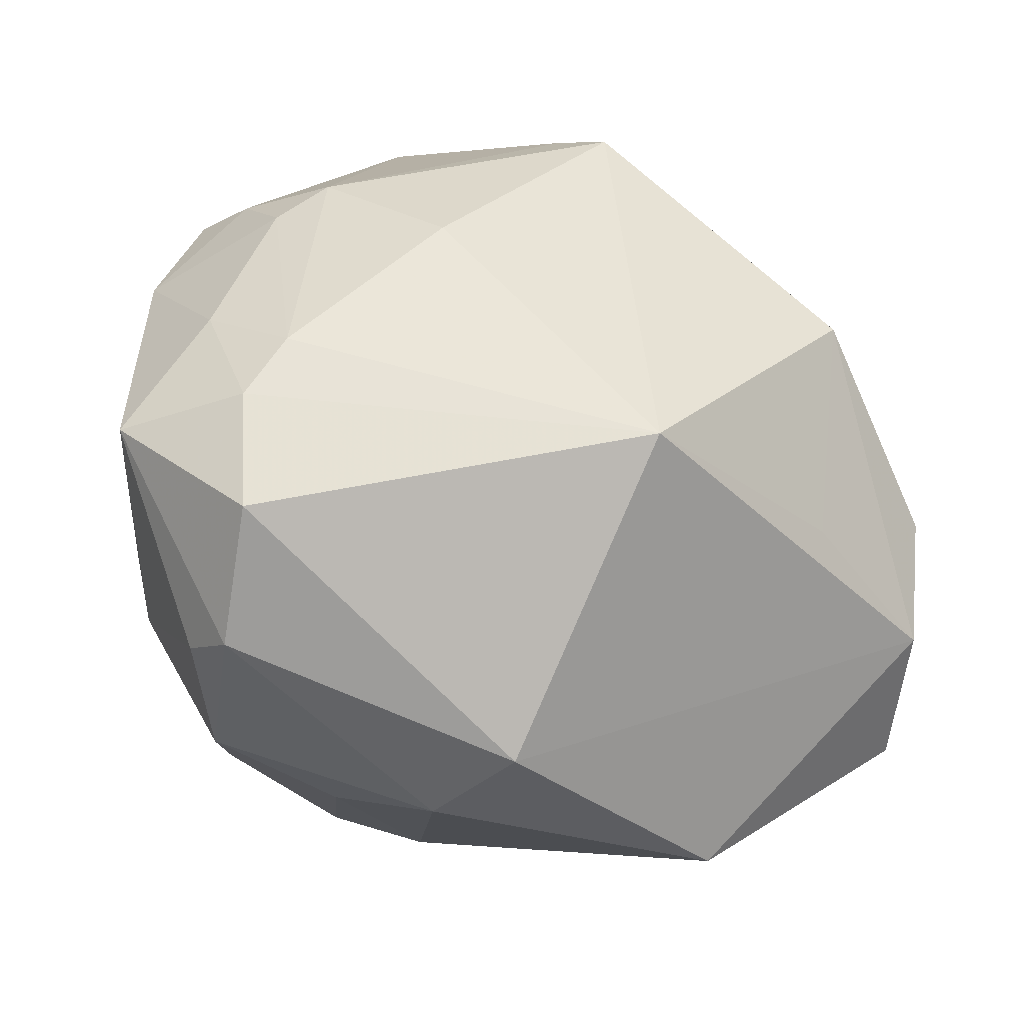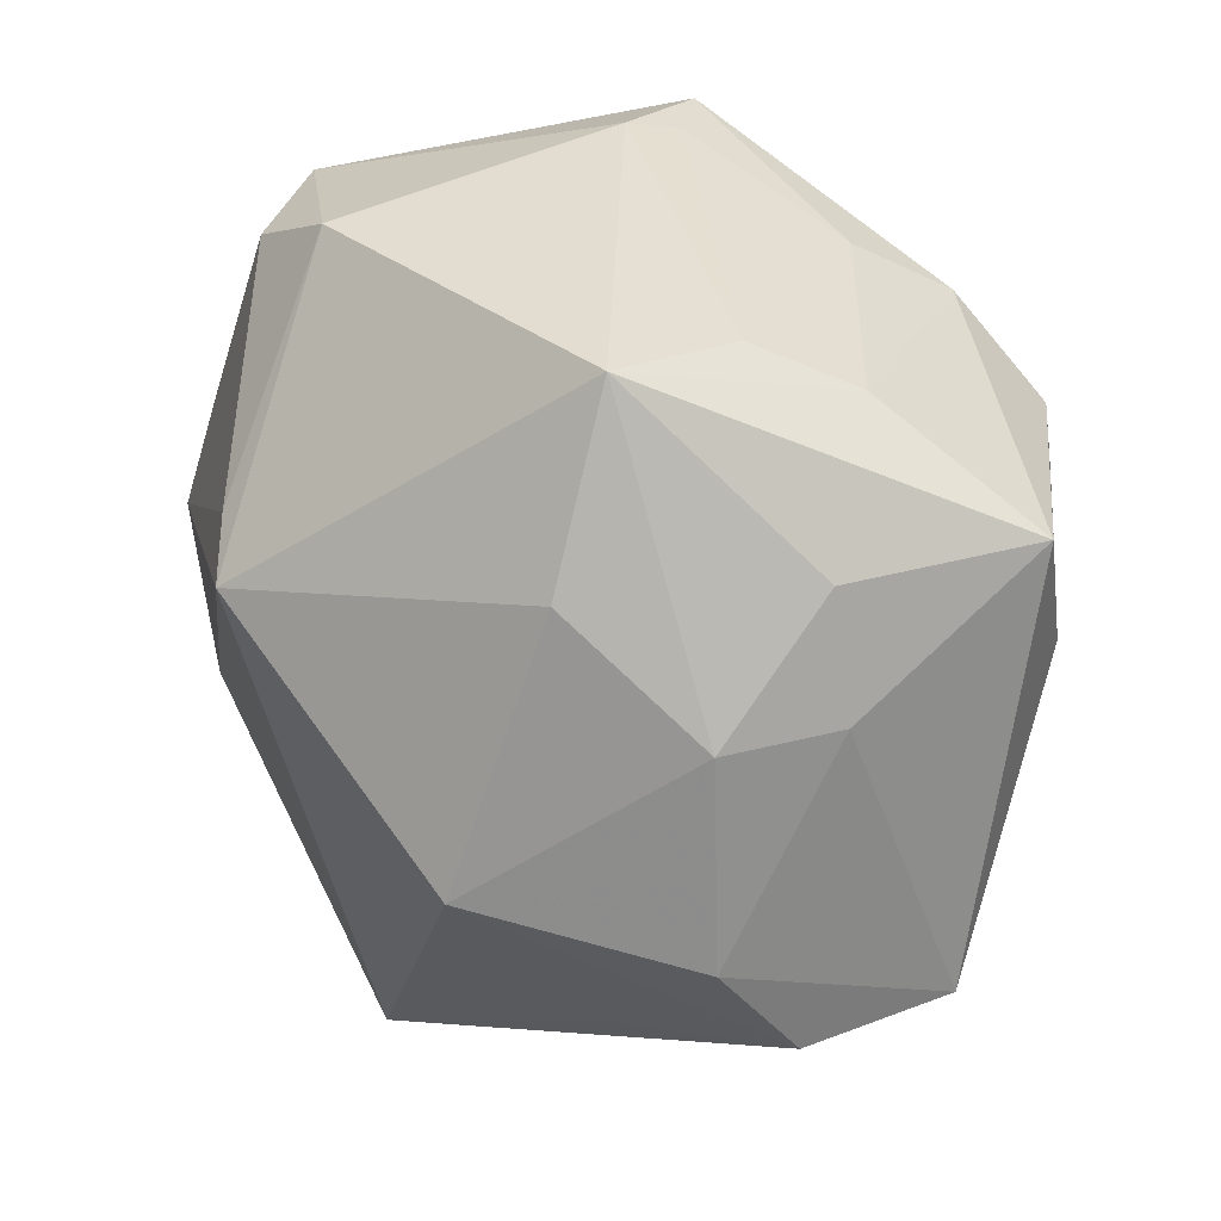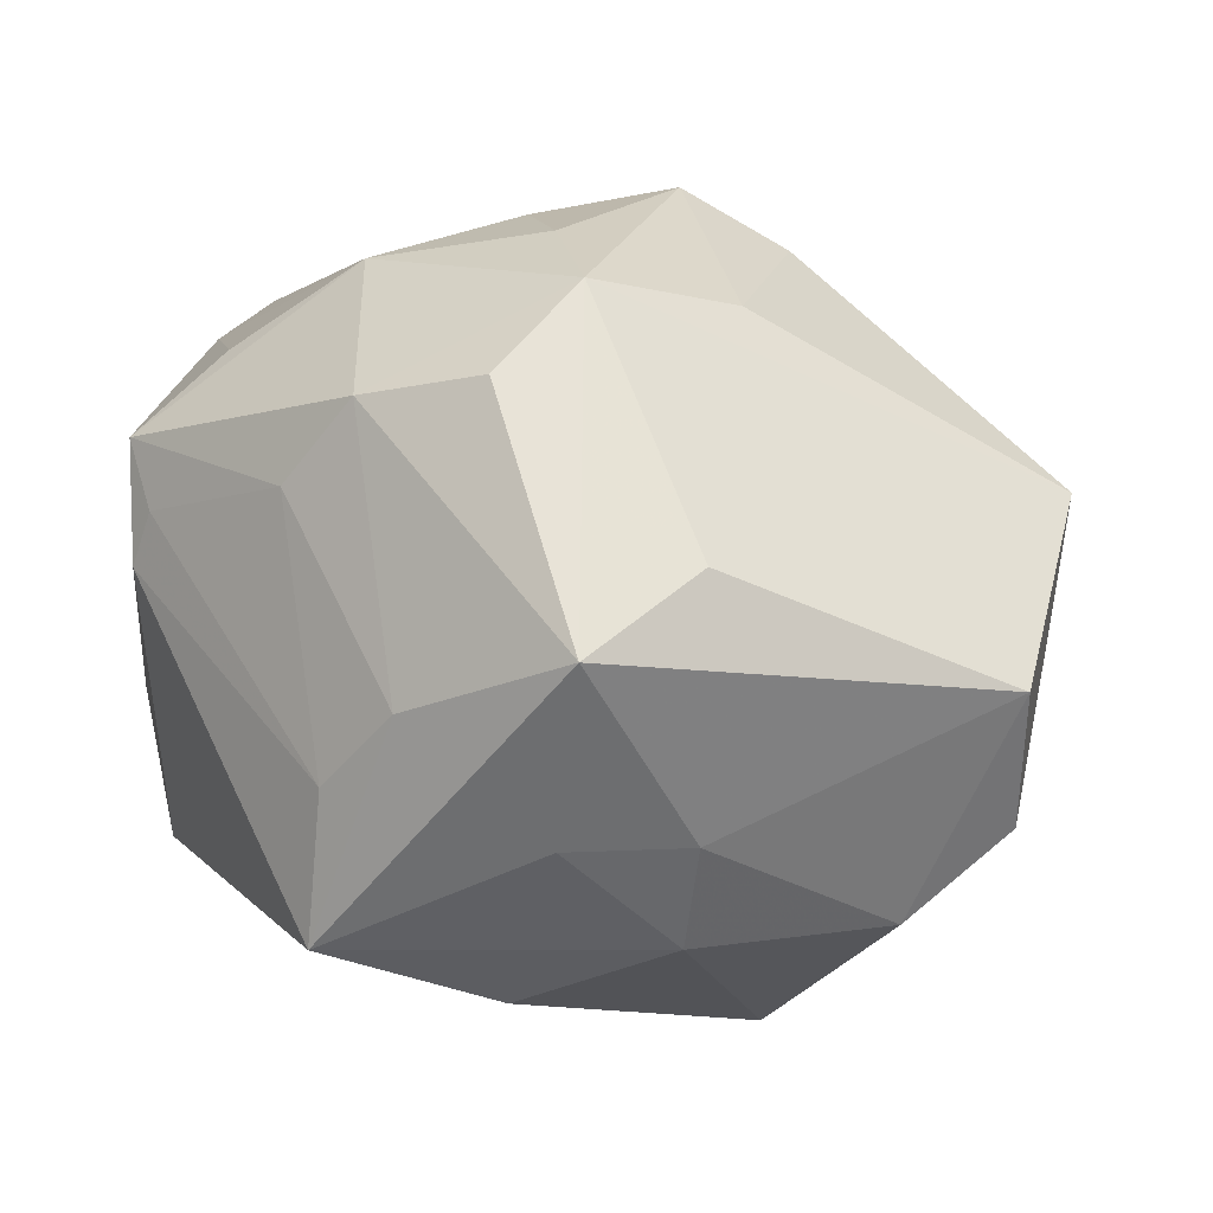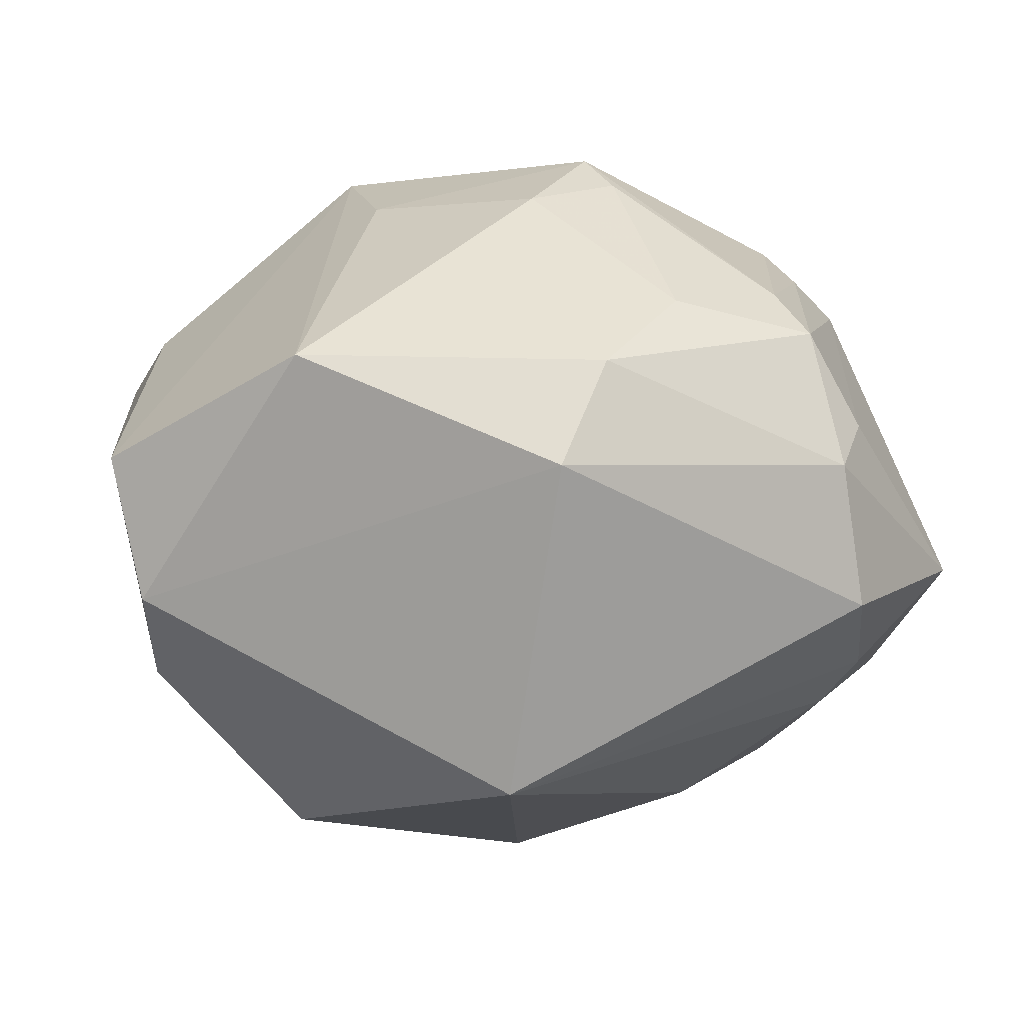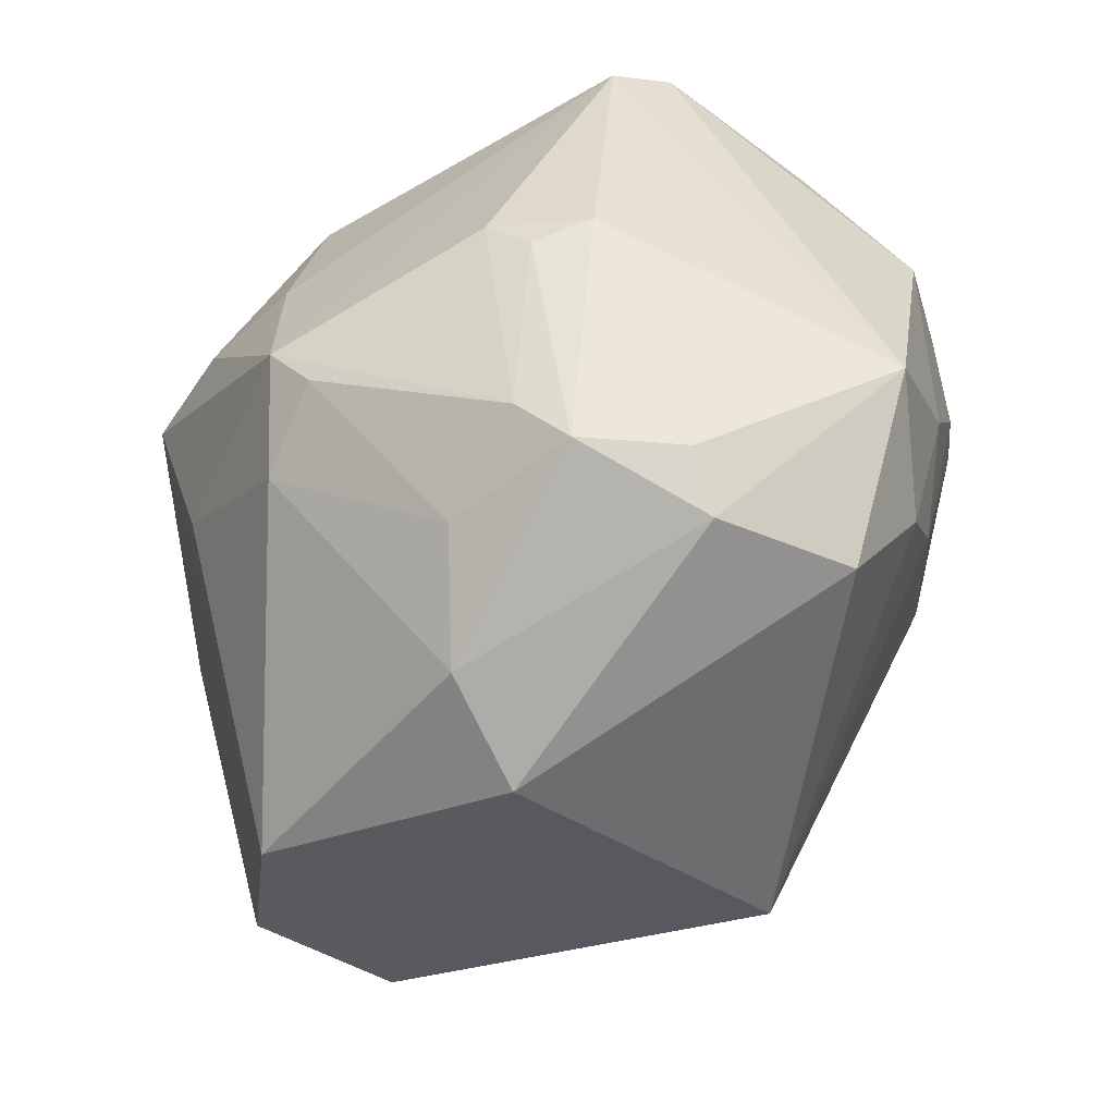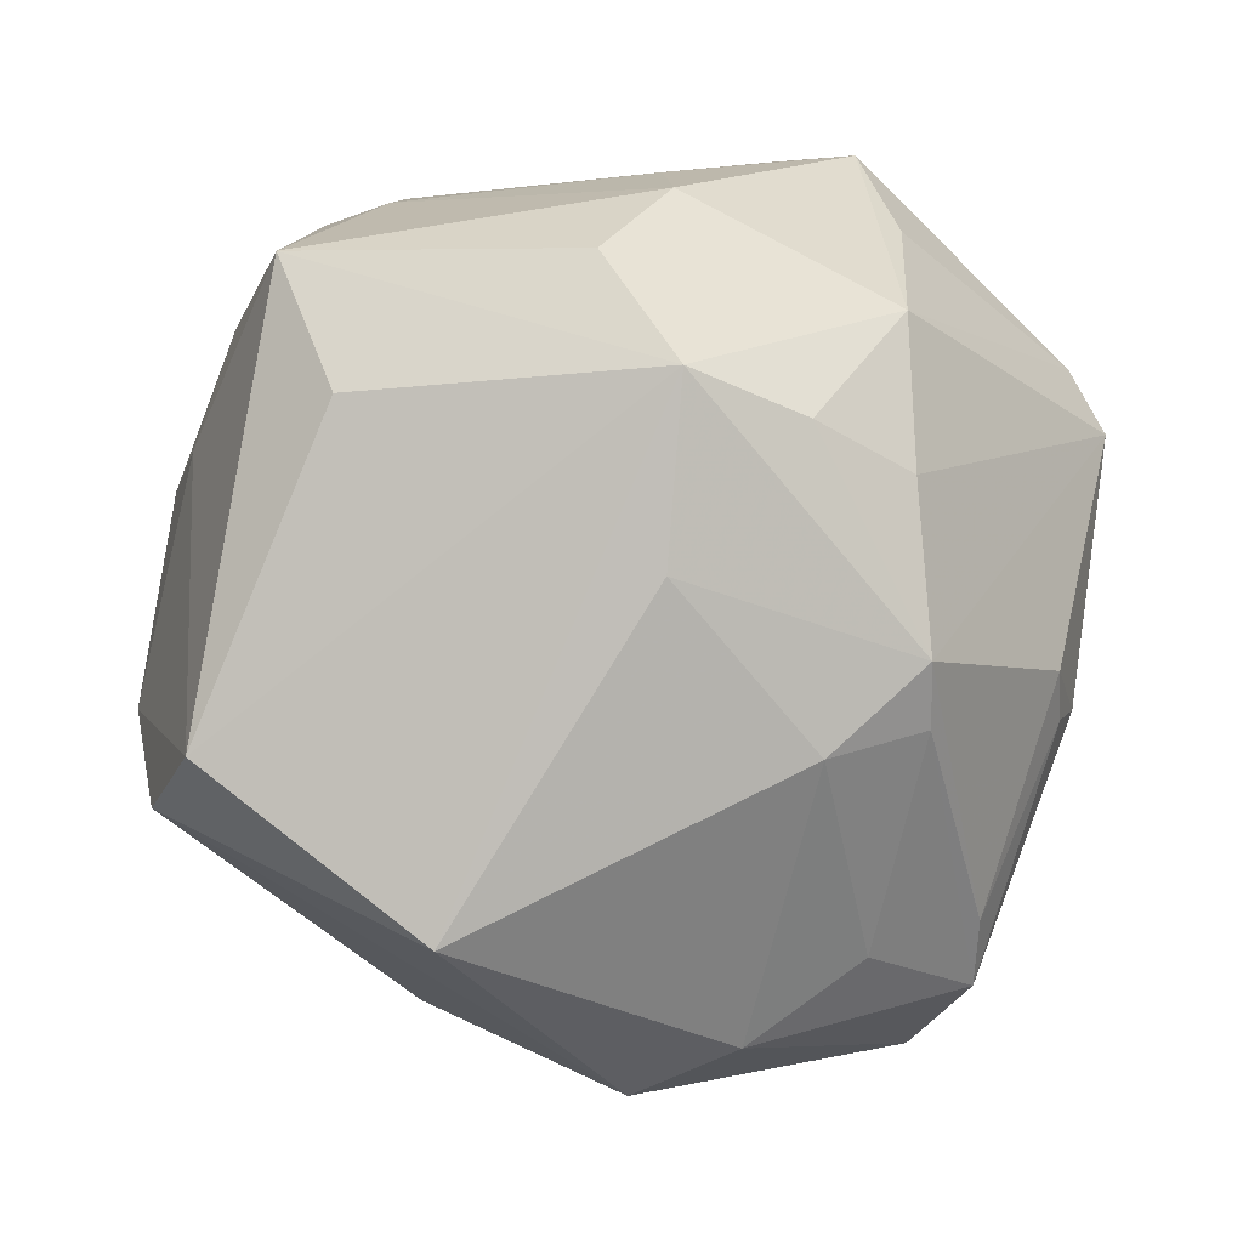
<metadata>
{"format":"obj","ext":"obj","renderer":"f3d","projection":"perspective","resolution":1024,"background":"white","views":[{"elev":-61.6,"azim":160.9,"up":"+Y"},{"elev":31.8,"azim":-125.4,"up":"+Y"},{"elev":22.0,"azim":-115.9,"up":"+Z"},{"elev":-1.1,"azim":-8.4,"up":"+Z"},{"elev":-60.4,"azim":53.5,"up":"+Y"},{"elev":-14.2,"azim":-31.2,"up":"+Y"}]}
</metadata>
<code>
v -0.04302 0.009452 -0.005584
v 0.02314 -0.03162 0.02236
v -0.0174 -0.007708 0.03401
v -0.009382 0.03442 0.02063
v 0.002035 0.01345 -0.04093
v 0.006198 0.01807 -0.03758
v -0.002583 -0.04706 0.003392
v 0.008039 -0.01818 0.03578
v -0.006003 -0.03495 -0.03043
v -0.04464 0.02175 0.01473
v 0.007565 0.04152 0.01381
v 0.01294 0.03117 0.0267
v -0.01377 0.0289 0.02962
v 0.03085 -0.03815 -0.01082
v -0.006735 0.006031 0.04011
v 0.0182 -0.006853 -0.03304
v 0.03812 -0.007558 0.01658
v 0.005118 0.003398 0.03856
v -0.001587 -0.02143 0.03367
v 0.0066 0.0195 0.03582
v 0.03117 -0.03595 0.00814
v 0.03511 -0.01067 0.0219
v 0.02918 0.03658 -0.01343
v -0.02847 -0.03732 0.01489
v 0.03046 0.004779 -0.0289
v 0.04212 0.01977 0.01669
v 0.02568 -0.03679 0.01777
v -0.0236 0.02017 0.03317
v 0.03095 -0.02098 -0.02177
v -0.02333 0.03694 -0.002573
v -0.04718 -0.02096 0.004903
v -0.03951 0.02155 -0.004973
v 0.03491 0.001592 -0.02488
v -0.02861 -0.02468 -0.0205
v 0.005772 -0.01313 0.03925
v -0.02801 0.02115 -0.02568
v -0.02578 -0.006549 -0.03553
v 0.03811 0.0106 -0.02112
v 0.01215 0.03976 -0.02249
v -0.04129 0.008151 0.01963
v -0.03961 0.009217 -0.01726
v 0.00868 0.04314 0.008057
v 0.04333 0.01398 0.0005311
v 0.04192 0.01423 -0.01555
v 0.02831 -0.04051 0.003773
v -0.02957 0.03225 0.006078
v 0.03885 -0.01346 -0.01766
v -0.04382 -0.02256 -0.01024
v -0.04213 -0.01176 -0.01844
v 0.03989 0.01702 0.02267
v 0.04533 0.003256 -0.01133
v 0.0445 -0.02335 -0.007184
v 0.0115 -0.03564 0.02118
v 0.02174 0.03537 -0.02355
v -0.02459 0.03905 -0.01757
v 0.02763 -0.009312 0.0294
v 0.03372 -0.02671 -0.01708
v -0.01892 0.00891 0.03914
v 0.03775 0.024 0.02005
v 0.002665 -0.04352 0.01422
v 0.0131 0.04137 0.01941
v 0.03033 -0.01291 0.02587
f 5 9 37
f 42 23 39
f 39 55 42
f 5 55 39
f 48 24 31
f 10 1 31
f 24 58 31
f 48 9 7
f 7 24 48
f 16 9 5
f 5 25 16
f 10 55 32
f 32 1 10
f 36 55 5
f 5 37 36
f 34 9 48
f 48 37 34
f 34 37 9
f 49 37 48
f 48 31 49
f 49 31 1
f 6 25 5
f 5 39 6
f 28 13 10
f 10 58 28
f 28 58 13
f 35 58 3
f 3 58 24
f 61 4 13
f 61 23 42
f 61 59 23
f 42 55 30
f 40 58 10
f 10 31 40
f 40 31 58
f 24 7 60
f 52 57 47
f 14 7 9
f 9 57 14
f 14 57 52
f 29 16 25
f 29 47 57
f 29 57 9
f 9 16 29
f 41 49 1
f 1 32 41
f 41 36 37
f 37 49 41
f 41 32 55
f 55 36 41
f 54 39 23
f 54 6 39
f 23 44 54
f 54 44 38
f 54 38 25
f 25 6 54
f 35 3 19
f 19 3 24
f 24 60 19
f 13 58 20
f 20 61 13
f 4 61 11
f 11 30 4
f 11 61 42
f 42 30 11
f 4 30 46
f 10 13 46
f 13 4 46
f 46 55 10
f 46 30 55
f 25 38 33
f 33 29 25
f 47 29 33
f 23 59 26
f 26 44 23
f 59 61 12
f 12 20 59
f 61 20 12
f 15 58 35
f 15 20 58
f 53 19 60
f 60 27 53
f 21 27 45
f 52 21 45
f 45 14 52
f 7 14 45
f 45 60 7
f 45 27 60
f 51 26 52
f 52 47 51
f 38 44 51
f 51 33 38
f 47 33 51
f 52 26 50
f 50 26 59
f 59 20 50
f 18 15 35
f 20 15 18
f 35 50 18
f 18 50 20
f 35 19 8
f 19 53 8
f 8 53 27
f 44 26 43
f 43 51 44
f 26 51 43
f 52 50 17
f 56 50 35
f 2 8 27
f 35 8 2
f 2 56 35
f 52 17 22
f 22 17 50
f 50 56 22
f 22 21 52
f 22 27 21
f 27 22 62
f 62 22 56
f 62 2 27
f 56 2 62

</code>
